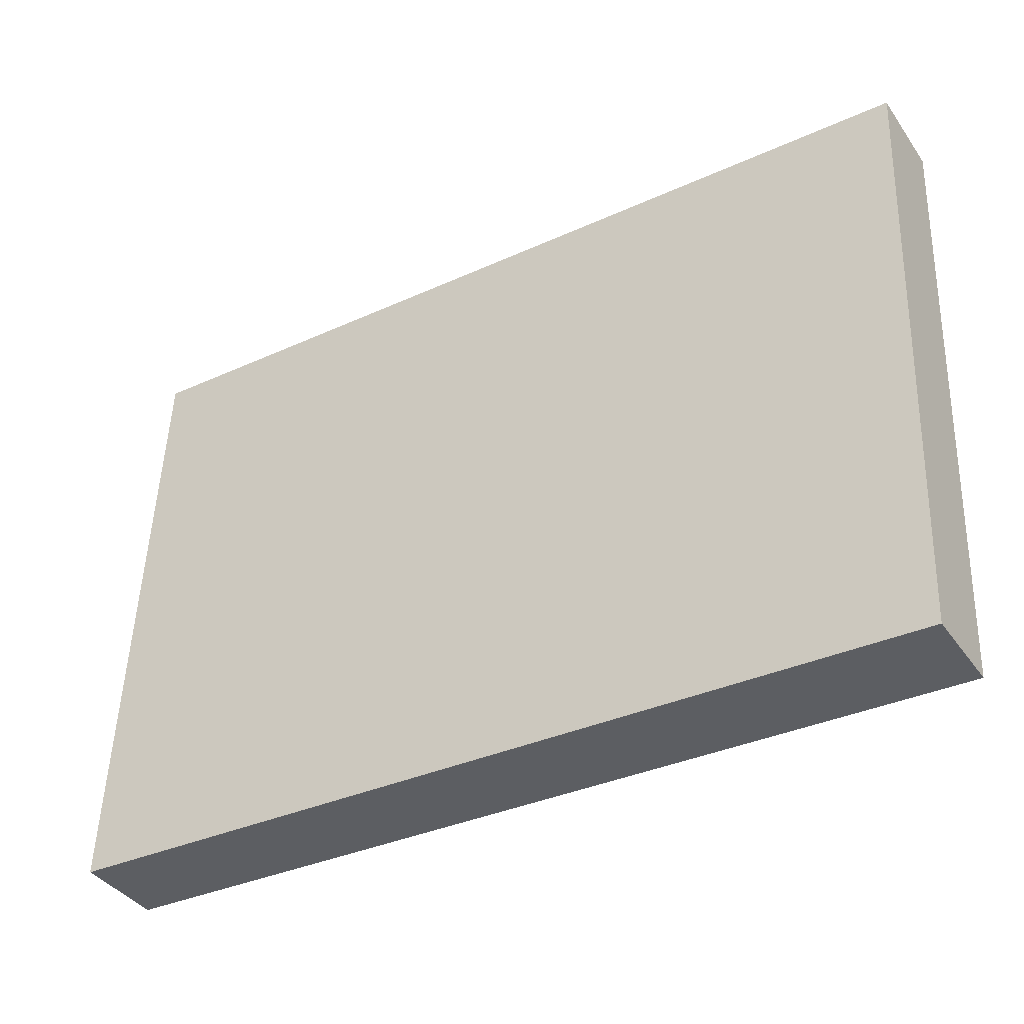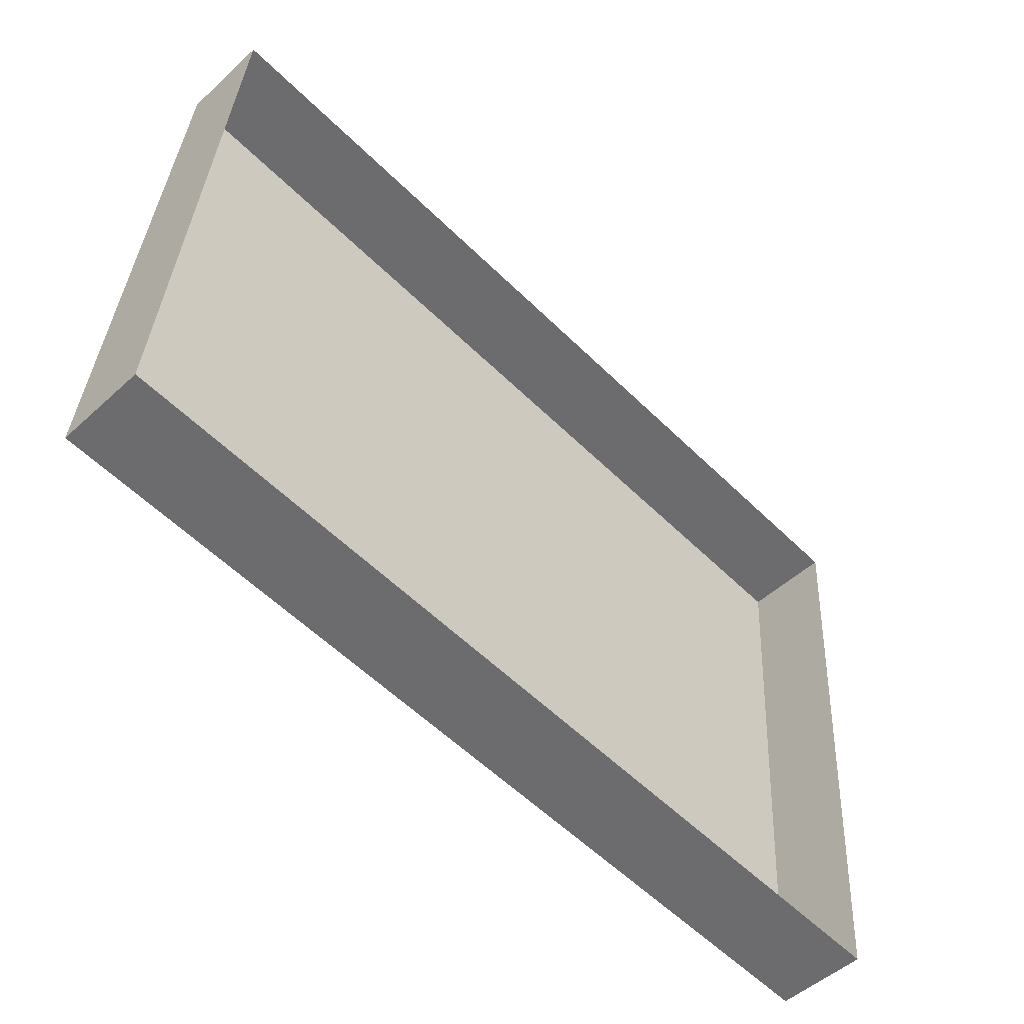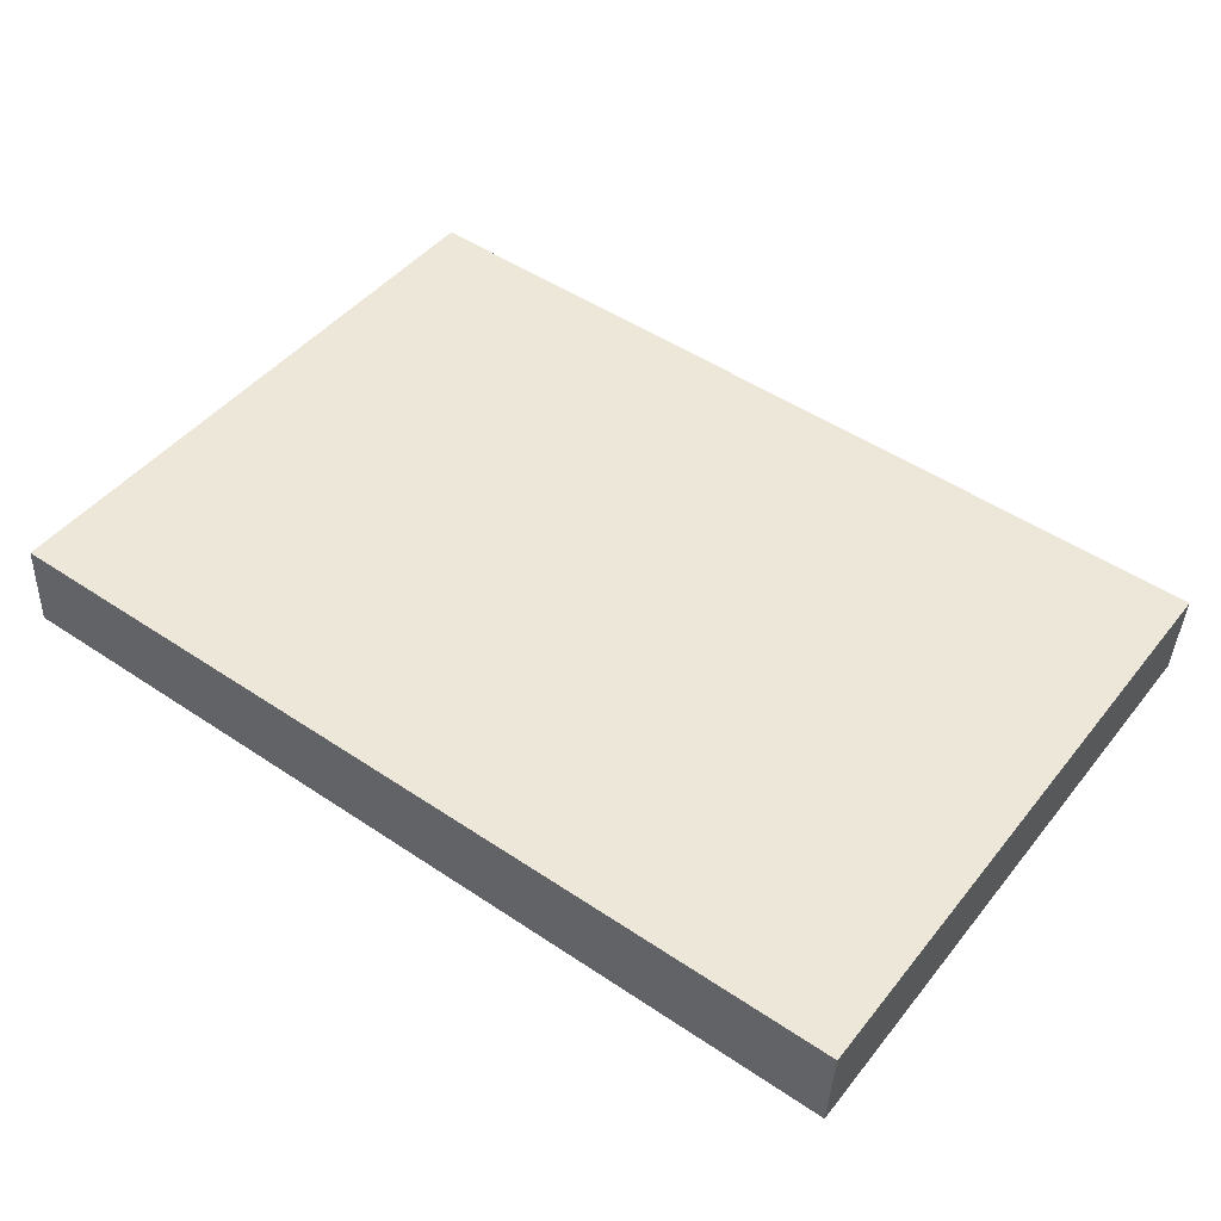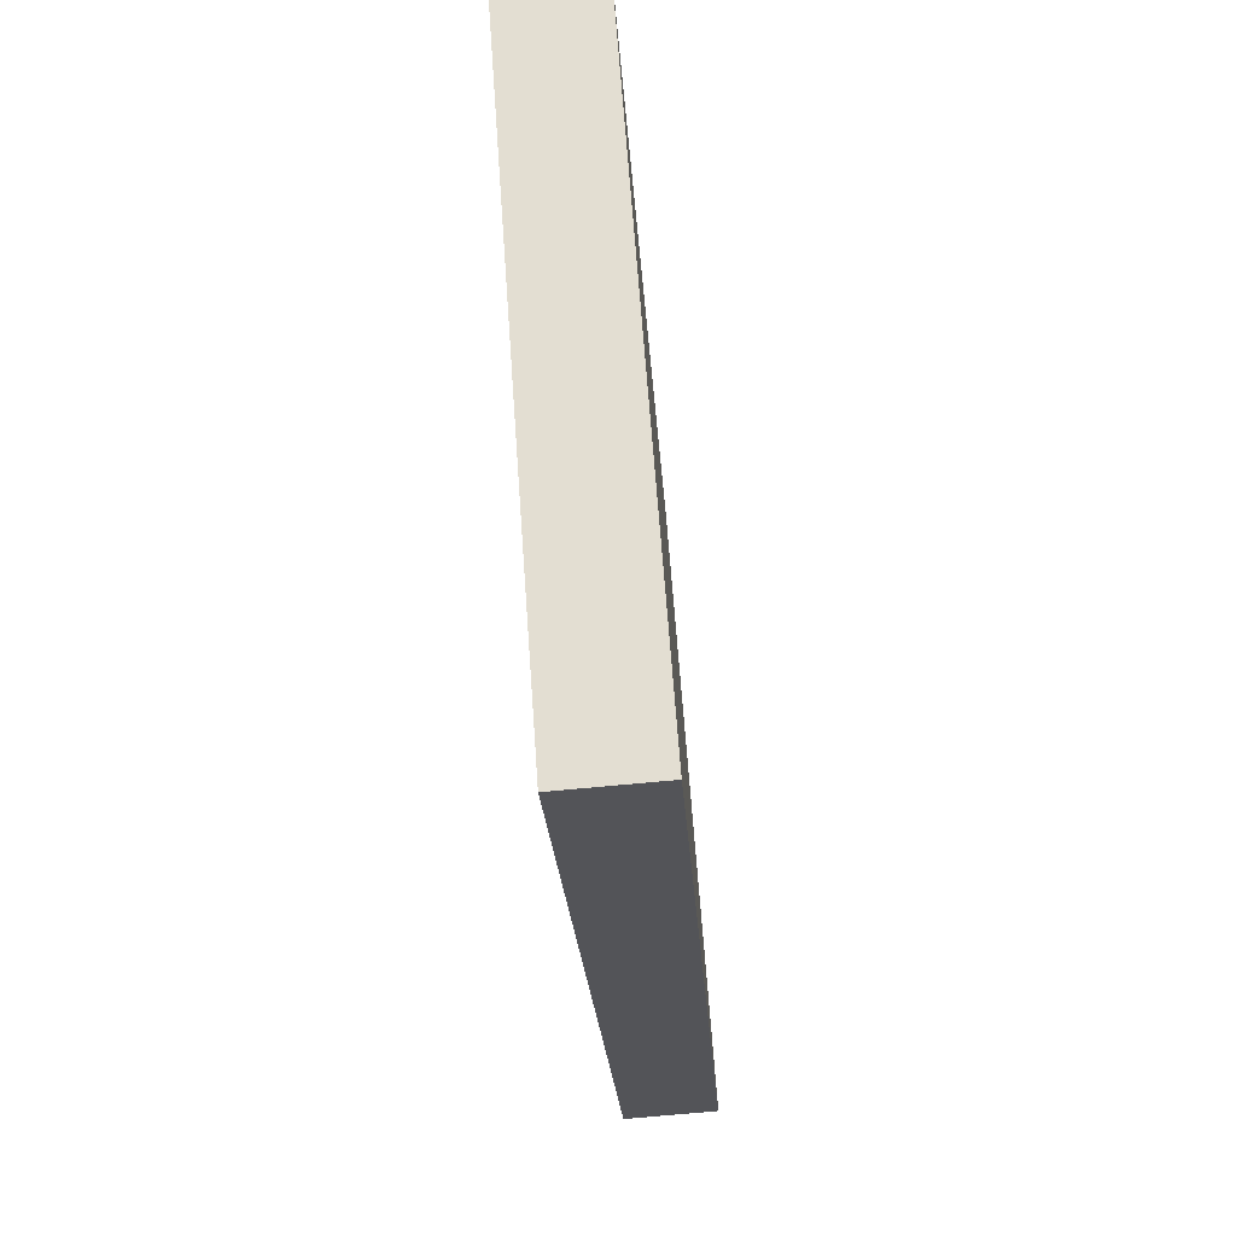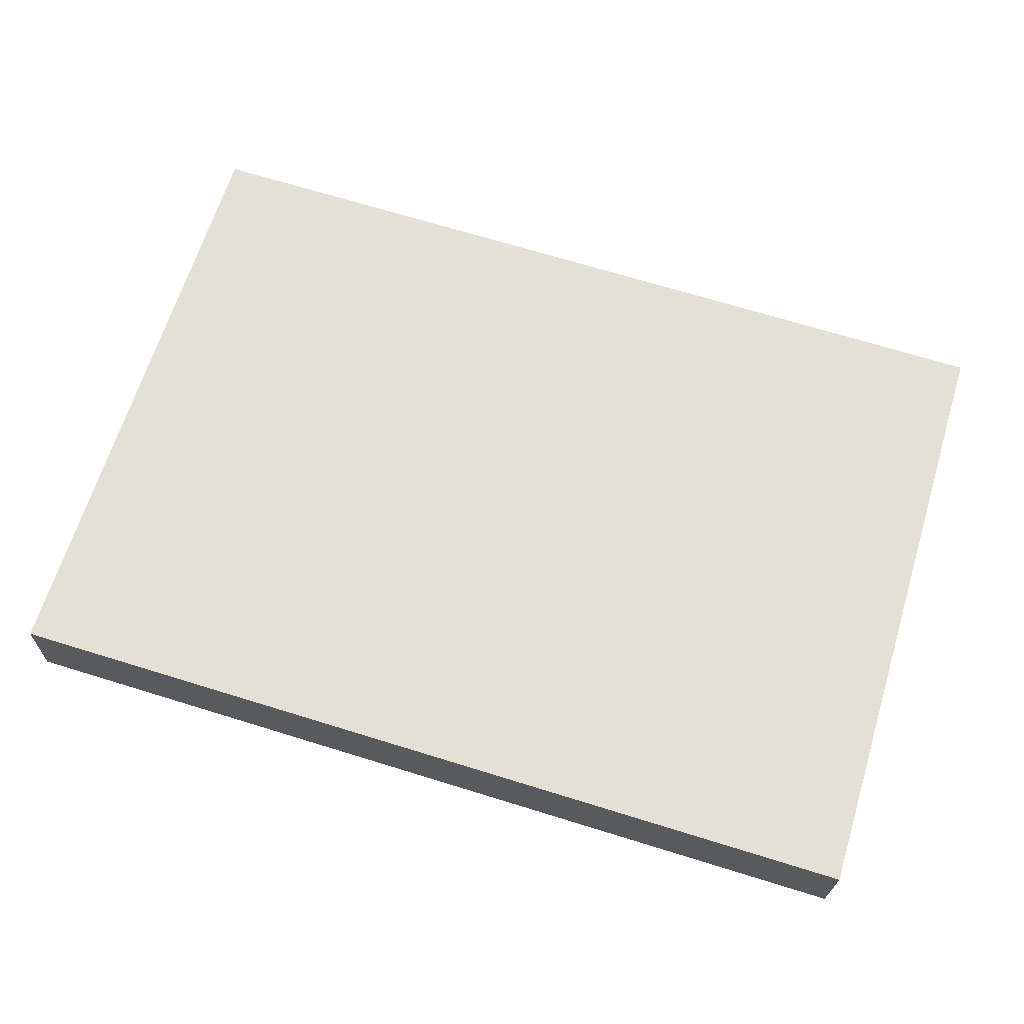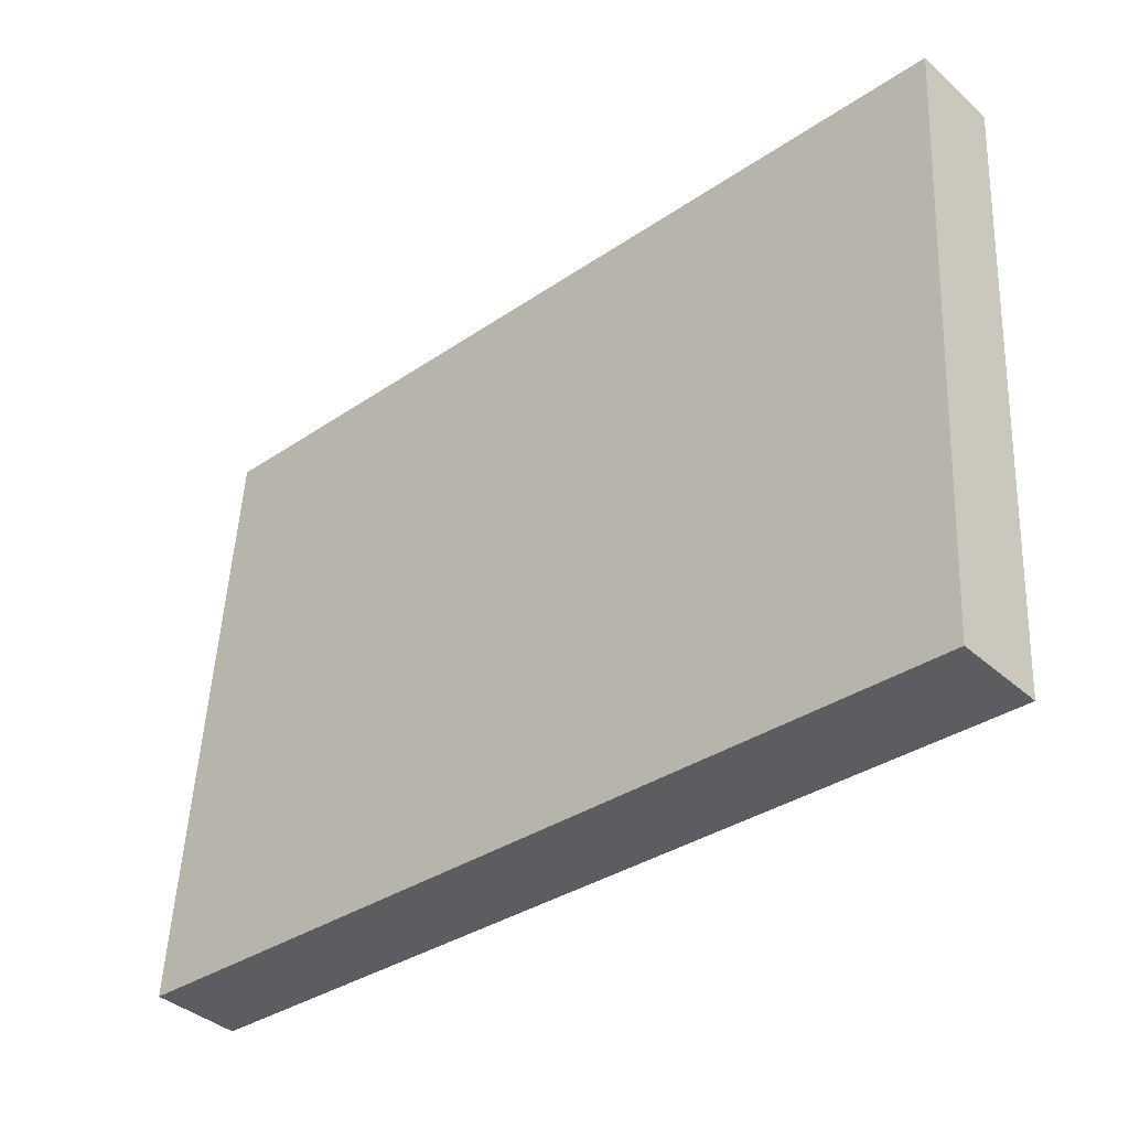
<metadata>
{"format":"obj","ext":"obj","renderer":"f3d","projection":"perspective","resolution":1024,"background":"white","views":[{"elev":-34.5,"azim":-148.4,"up":"+Z"},{"elev":-57.0,"azim":-45.5,"up":"+Z"},{"elev":50.5,"azim":-143.8,"up":"+Y"},{"elev":-23.9,"azim":93.5,"up":"+Z"},{"elev":69.9,"azim":-162.9,"up":"+Y"},{"elev":-34.2,"azim":-137.3,"up":"+Z"}]}
</metadata>
<code>
o mesh53/mesh53-geometry#mesh53-geometry
v -0.595 0.05512 -0.2469
v -0.4913 0.04478 -0.2477
v -0.595 0.04478 -0.2477
v -0.4913 0.05512 -0.2469
v -0.595 0.03961 -0.1753
v -0.4913 0.04995 -0.1745
v -0.4913 0.03961 -0.1753
v -0.595 0.04995 -0.1745
f 1 2 3
f 2 1 4
f 5 1 3
f 1 6 4
f 4 7 2
f 1 5 8
f 6 1 8
f 7 4 6
f 5 6 8
f 6 5 7
f 3 2 1
f 4 1 2
f 3 1 5
f 4 6 1
f 2 7 4
f 8 5 1
f 8 1 6
f 6 4 7
f 8 6 5
f 7 5 6

</code>
